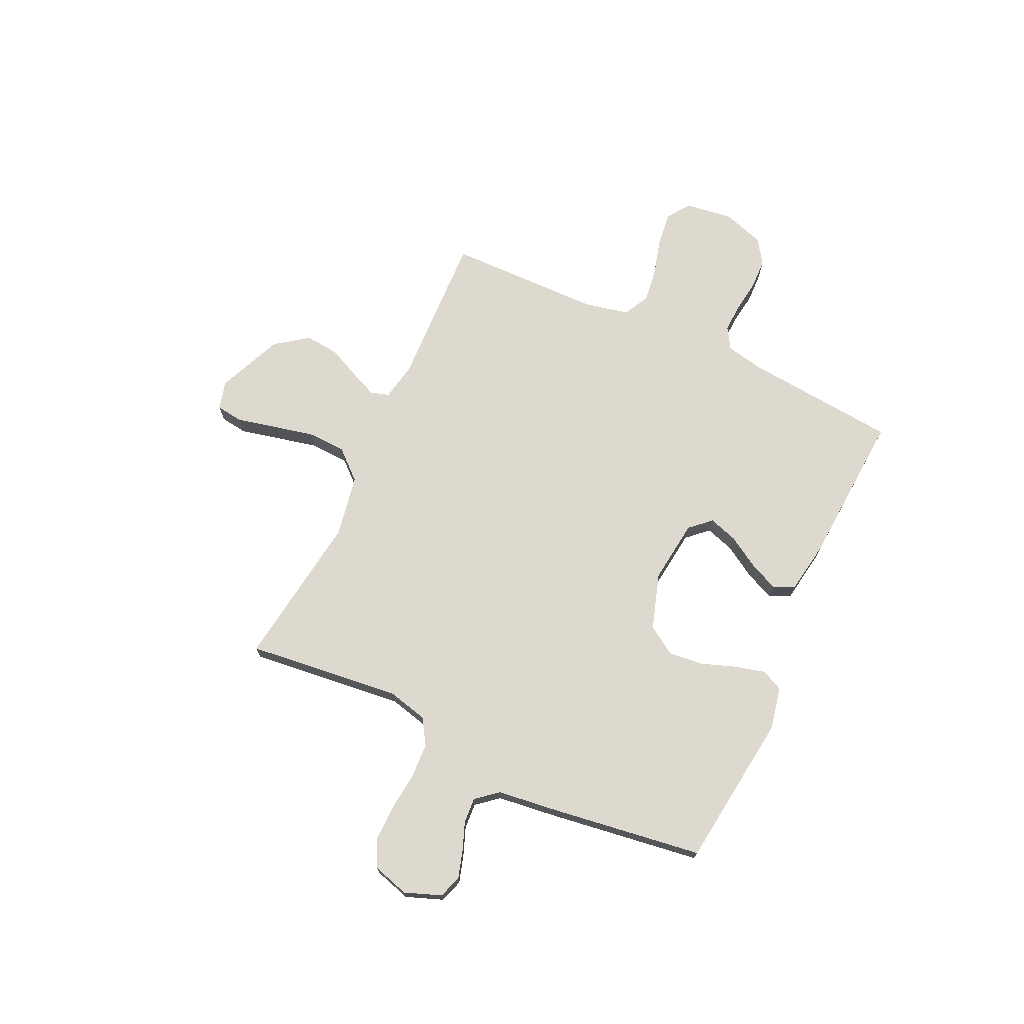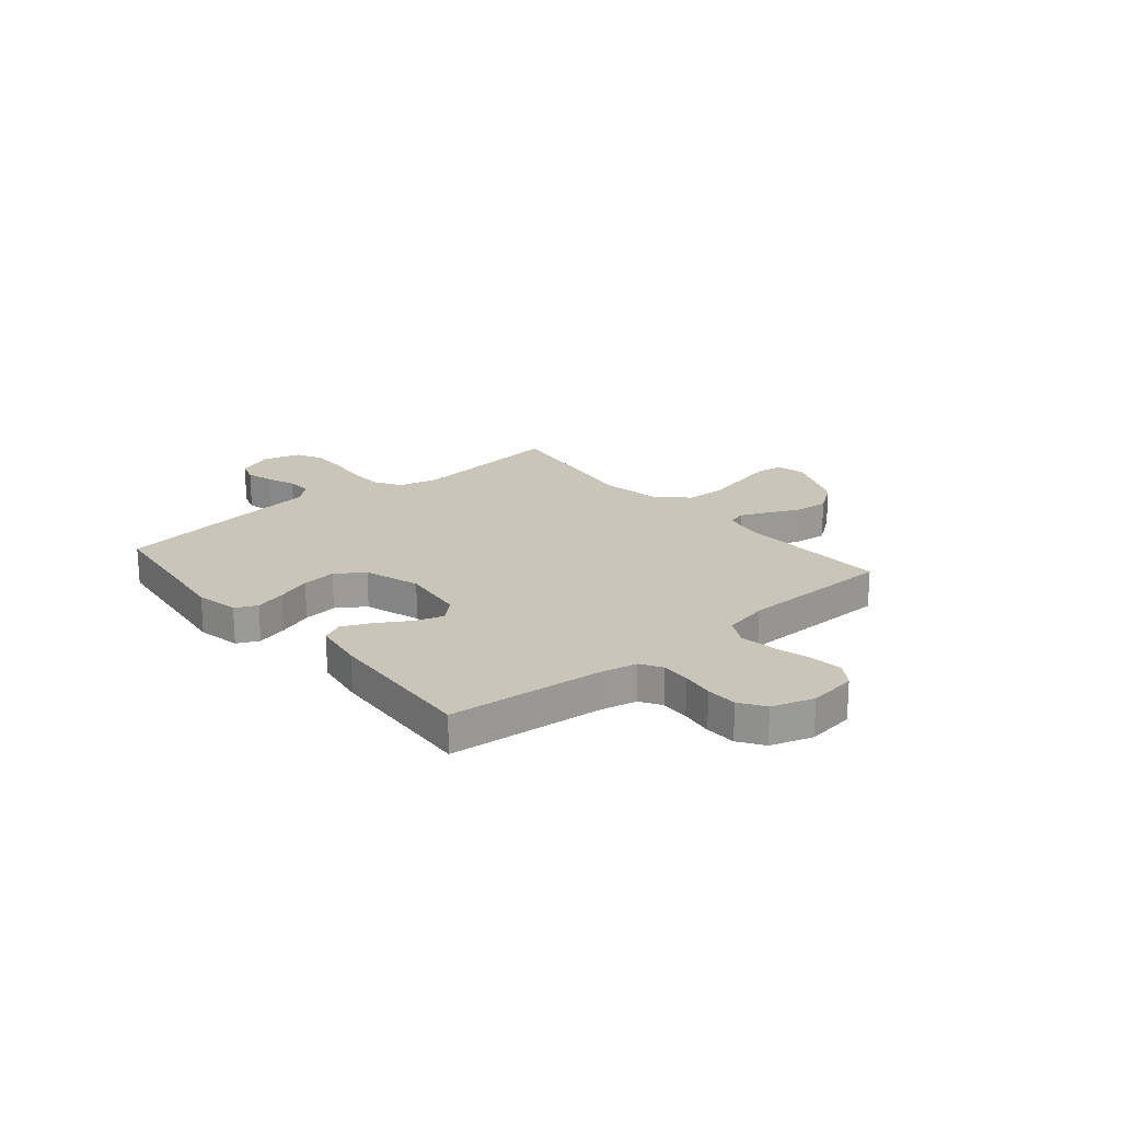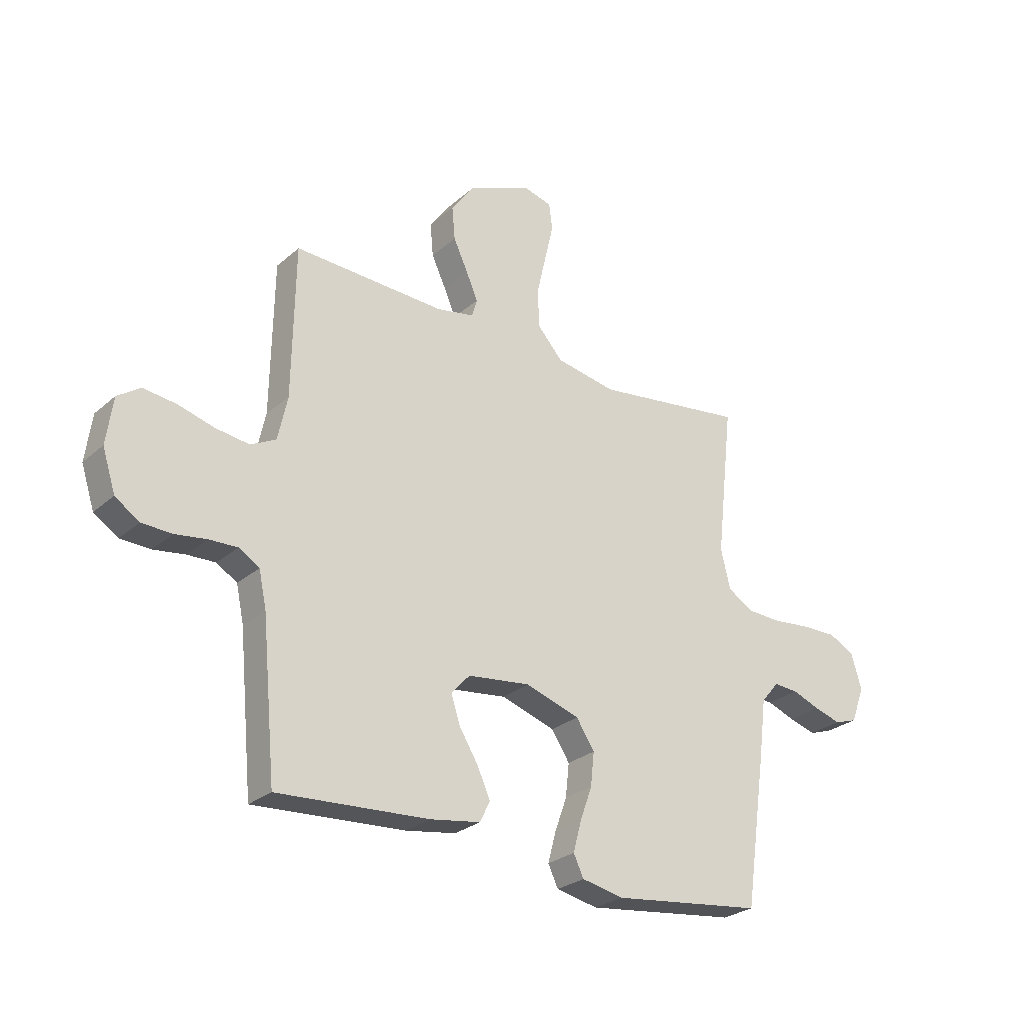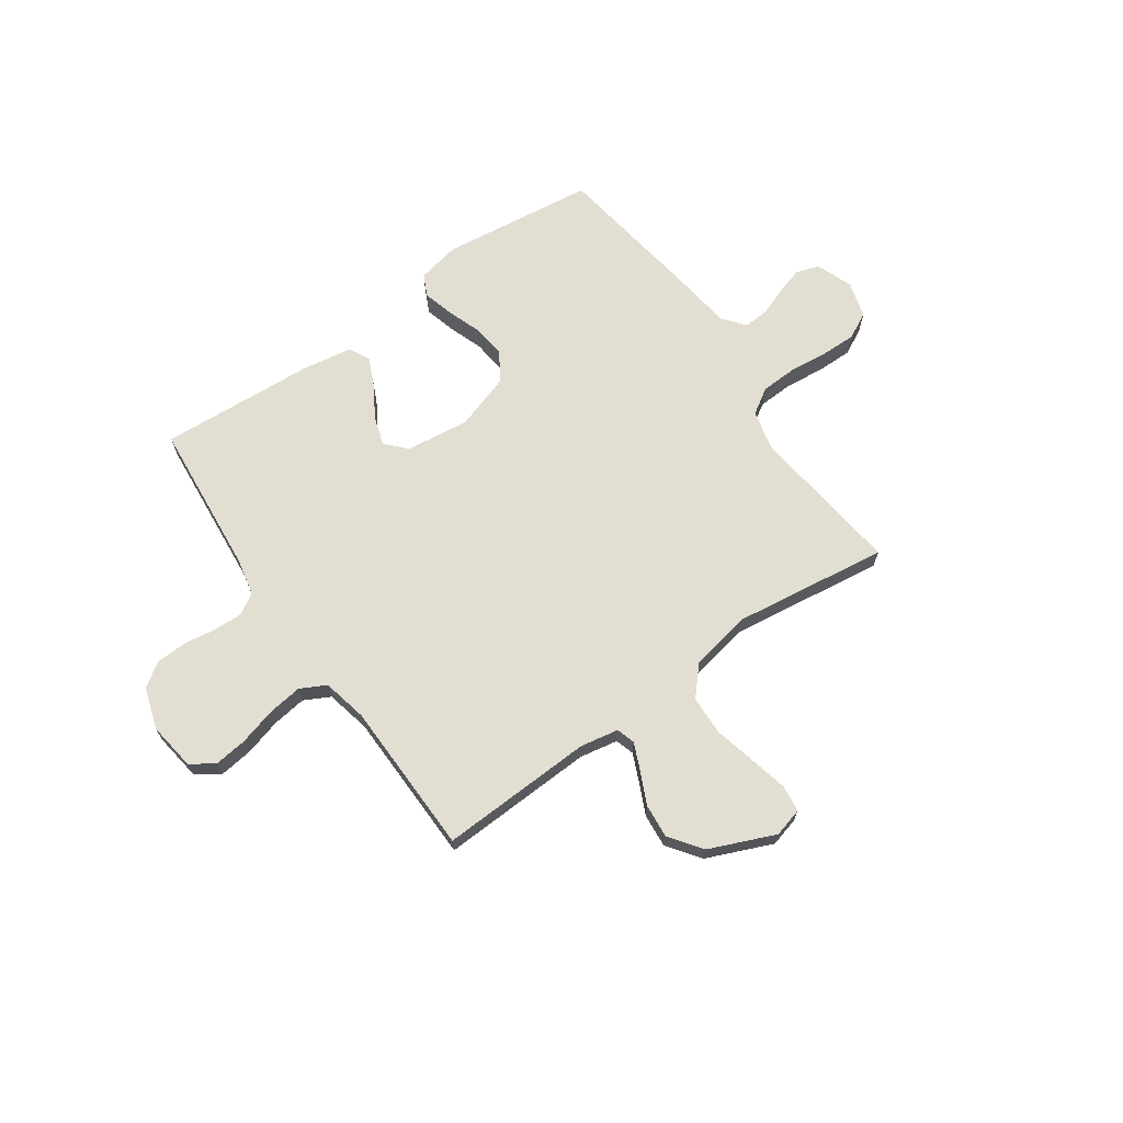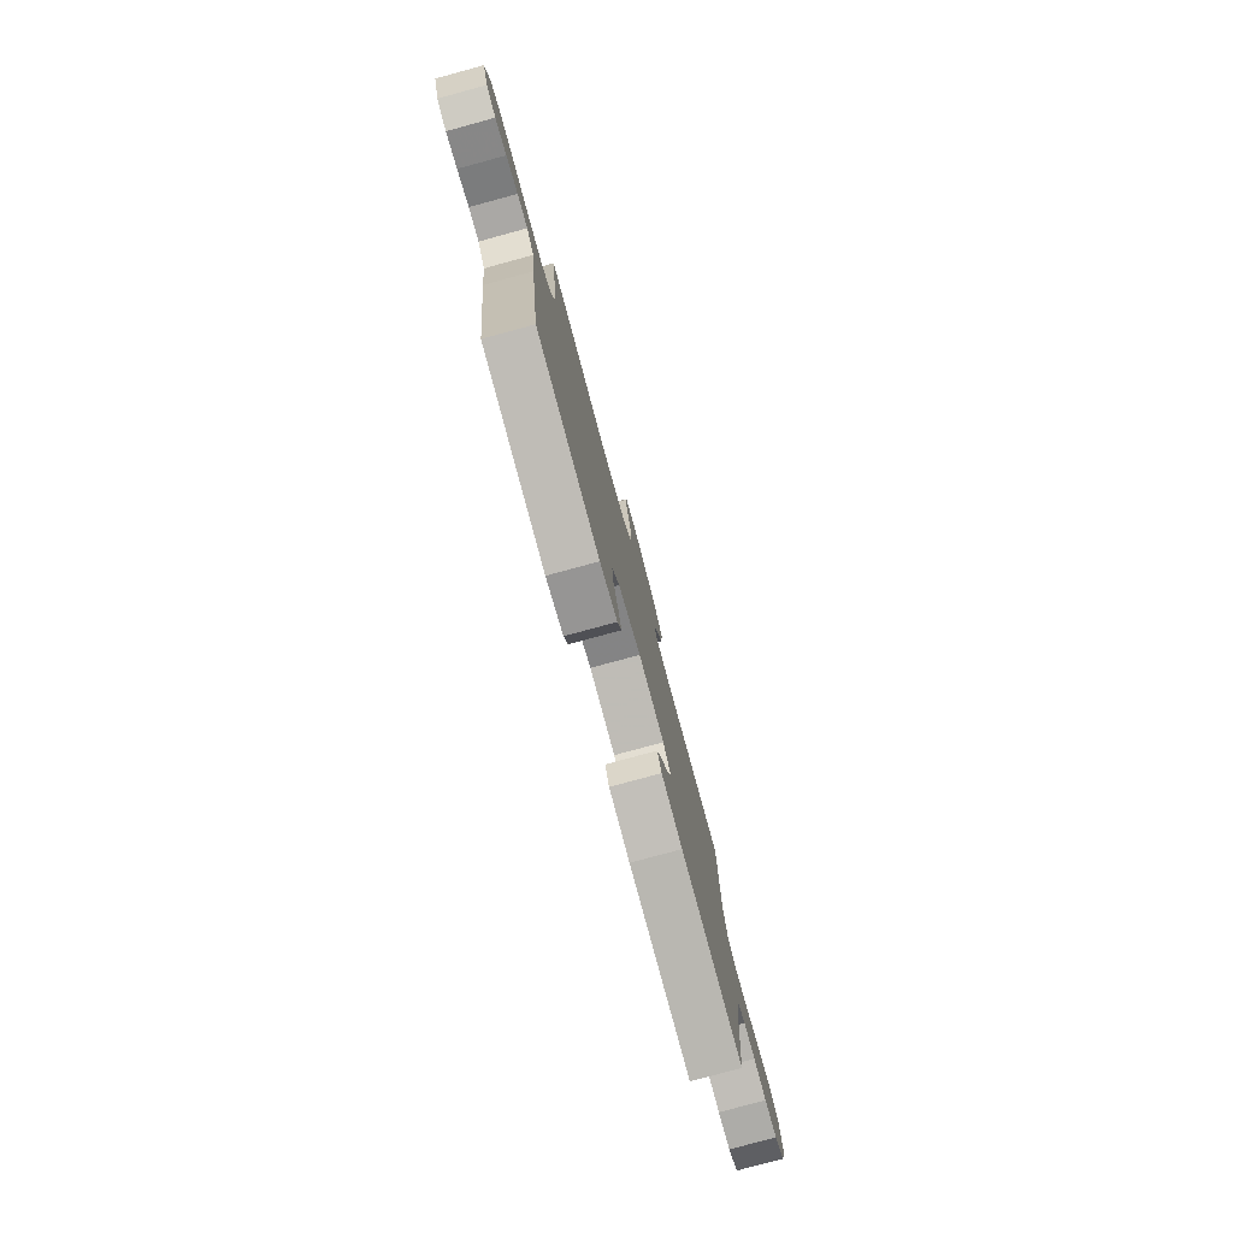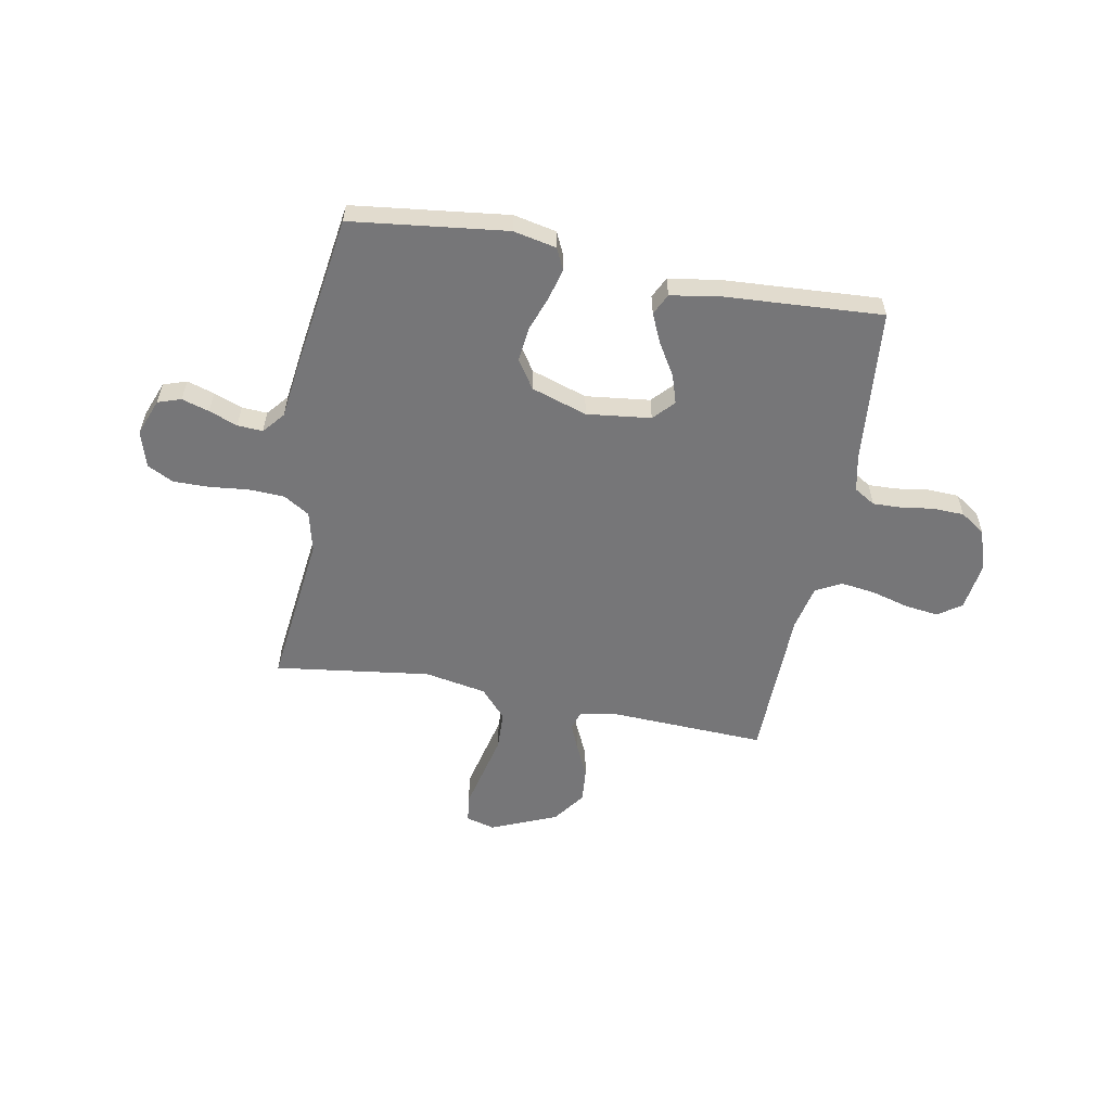
<metadata>
{"format":"obj","ext":"obj","renderer":"f3d","projection":"perspective","resolution":1024,"background":"white","views":[{"elev":71.7,"azim":115.1,"up":"+Y"},{"elev":20.7,"azim":-130.0,"up":"+Y"},{"elev":-26.8,"azim":-37.1,"up":"+Z"},{"elev":68.0,"azim":-35.1,"up":"+Y"},{"elev":-78.5,"azim":105.2,"up":"+Z"},{"elev":-56.9,"azim":169.3,"up":"+Y"}]}
</metadata>
<code>
v -0.5 0.07 -0.5
v -0.528 0.07 -0.2
v -0.543 0.07 -0.129
v -0.584 0.07 -0.104
v -0.64 0.07 -0.106
v -0.702 0.07 -0.115
v -0.762 0.07 -0.113
v -0.81 0.07 -0.081
v -0.836 0.07 0
v -0.823 0.07 0.093
v -0.778 0.07 0.124
v -0.713 0.07 0.116
v -0.641 0.07 0.096
v -0.574 0.07 0.087
v -0.524 0.07 0.113
v -0.505 0.07 0.2
v -0.5 0.07 0.5
v -0.2 0.07 0.488
v -0.126 0.07 0.502
v -0.115 0.07 0.538
v -0.138 0.07 0.591
v -0.167 0.07 0.653
v -0.173 0.07 0.719
v -0.127 0.07 0.782
v 0 0.07 0.836
v 0.056 0.07 0.821
v 0.063 0.07 0.769
v 0.046 0.07 0.695
v 0.027 0.07 0.613
v 0.03 0.07 0.537
v 0.08 0.07 0.481
v 0.2 0.07 0.459
v 0.5 0.07 0.5
v 0.466 0.07 0.2
v 0.485 0.07 0.122
v 0.535 0.07 0.091
v 0.604 0.07 0.088
v 0.679 0.07 0.096
v 0.749 0.07 0.097
v 0.8 0.07 0.071
v 0.821 0.07 0
v 0.794 0.07 -0.071
v 0.749 0.07 -0.086
v 0.696 0.07 -0.07
v 0.641 0.07 -0.049
v 0.592 0.07 -0.046
v 0.557 0.07 -0.088
v 0.543 0.07 -0.2
v 0.5 0.07 -0.5
v 0.2 0.07 -0.537
v 0.117 0.07 -0.52
v 0.097 0.07 -0.478
v 0.113 0.07 -0.418
v 0.137 0.07 -0.351
v 0.144 0.07 -0.285
v 0.108 0.07 -0.23
v 0 0.07 -0.195
v -0.124 0.07 -0.21
v -0.161 0.07 -0.25
v -0.143 0.07 -0.306
v -0.105 0.07 -0.368
v -0.08 0.07 -0.424
v -0.1 0.07 -0.465
v -0.2 0.07 -0.481
v -0.5 0 -0.5
v -0.528 0 -0.2
v -0.543 0 -0.129
v -0.584 0 -0.104
v -0.64 0 -0.106
v -0.702 0 -0.115
v -0.762 0 -0.113
v -0.81 0 -0.081
v -0.836 0 0
v -0.823 0 0.093
v -0.778 0 0.124
v -0.713 0 0.116
v -0.641 0 0.096
v -0.574 0 0.087
v -0.524 0 0.113
v -0.505 0 0.2
v -0.5 0 0.5
v -0.2 0 0.488
v -0.126 0 0.502
v -0.115 0 0.538
v -0.138 0 0.591
v -0.167 0 0.653
v -0.173 0 0.719
v -0.127 0 0.782
v 0 0 0.836
v 0.056 0 0.821
v 0.063 0 0.769
v 0.046 0 0.695
v 0.027 0 0.613
v 0.03 0 0.537
v 0.08 0 0.481
v 0.2 0 0.459
v 0.5 0 0.5
v 0.466 0 0.2
v 0.485 0 0.122
v 0.535 0 0.091
v 0.604 0 0.088
v 0.679 0 0.096
v 0.749 0 0.097
v 0.8 0 0.071
v 0.821 0 0
v 0.794 0 -0.071
v 0.749 0 -0.086
v 0.696 0 -0.07
v 0.641 0 -0.049
v 0.592 0 -0.046
v 0.557 0 -0.088
v 0.543 0 -0.2
v 0.5 0 -0.5
v 0.2 0 -0.537
v 0.117 0 -0.52
v 0.097 0 -0.478
v 0.113 0 -0.418
v 0.137 0 -0.351
v 0.144 0 -0.285
v 0.108 0 -0.23
v 0 0 -0.195
v -0.124 0 -0.21
v -0.161 0 -0.25
v -0.143 0 -0.306
v -0.105 0 -0.368
v -0.08 0 -0.424
v -0.1 0 -0.465
v -0.2 0 -0.481
f 64 1 2
f 63 64 2
f 62 63 2
f 61 62 2
f 60 61 2
f 59 60 2 3
f 58 59 3 4
f 57 58 4
f 52 53 54
f 51 52 54
f 50 51 54
f 49 50 54
f 48 49 54
f 47 48 54
f 46 47 54 55
f 43 44 45
f 42 43 45
f 41 42 45
f 40 41 45
f 39 40 45
f 38 39 45
f 37 38 45
f 36 37 45 46
f 46 55 56
f 36 46 56
f 35 36 56
f 32 33 34
f 35 56 57
f 34 35 57
f 32 34 57
f 31 32 57
f 27 28 29
f 26 27 29
f 25 26 29
f 24 25 29
f 23 24 29
f 22 23 29
f 21 22 29
f 20 21 29 30
f 16 17 18
f 15 16 18 19
f 11 12 13
f 10 11 13
f 9 10 13
f 8 9 13
f 7 8 13
f 6 7 13
f 5 6 13
f 4 5 13 14
f 57 4 14 15
f 30 31 57
f 20 30 57
f 19 20 57
f 15 19 57
f 66 65 128
f 66 128 127
f 66 127 126
f 66 126 125
f 66 125 124
f 67 66 124 123
f 68 67 123 122
f 68 122 121
f 118 117 116
f 118 116 115
f 118 115 114
f 118 114 113
f 118 113 112
f 118 112 111
f 119 118 111 110
f 109 108 107
f 109 107 106
f 109 106 105
f 109 105 104
f 109 104 103
f 109 103 102
f 109 102 101
f 110 109 101 100
f 120 119 110
f 120 110 100
f 120 100 99
f 98 97 96
f 121 120 99
f 121 99 98
f 121 98 96
f 121 96 95
f 93 92 91
f 93 91 90
f 93 90 89
f 93 89 88
f 93 88 87
f 93 87 86
f 93 86 85
f 94 93 85 84
f 82 81 80
f 83 82 80 79
f 77 76 75
f 77 75 74
f 77 74 73
f 77 73 72
f 77 72 71
f 77 71 70
f 77 70 69
f 78 77 69 68
f 79 78 68 121
f 121 95 94
f 121 94 84
f 121 84 83
f 121 83 79
f 1 65 66 2
f 2 66 67 3
f 3 67 68 4
f 4 68 69 5
f 5 69 70 6
f 6 70 71 7
f 7 71 72 8
f 8 72 73 9
f 9 73 74 10
f 10 74 75 11
f 11 75 76 12
f 12 76 77 13
f 13 77 78 14
f 14 78 79 15
f 15 79 80 16
f 16 80 81 17
f 17 81 82 18
f 18 82 83 19
f 19 83 84 20
f 20 84 85 21
f 21 85 86 22
f 22 86 87 23
f 23 87 88 24
f 24 88 89 25
f 25 89 90 26
f 26 90 91 27
f 27 91 92 28
f 28 92 93 29
f 29 93 94 30
f 30 94 95 31
f 31 95 96 32
f 32 96 97 33
f 33 97 98 34
f 34 98 99 35
f 35 99 100 36
f 36 100 101 37
f 37 101 102 38
f 38 102 103 39
f 39 103 104 40
f 40 104 105 41
f 41 105 106 42
f 42 106 107 43
f 43 107 108 44
f 44 108 109 45
f 45 109 110 46
f 46 110 111 47
f 47 111 112 48
f 48 112 113 49
f 49 113 114 50
f 50 114 115 51
f 51 115 116 52
f 52 116 117 53
f 53 117 118 54
f 54 118 119 55
f 55 119 120 56
f 56 120 121 57
f 57 121 122 58
f 58 122 123 59
f 59 123 124 60
f 60 124 125 61
f 61 125 126 62
f 62 126 127 63
f 63 127 128 64
f 64 128 65 1

</code>
